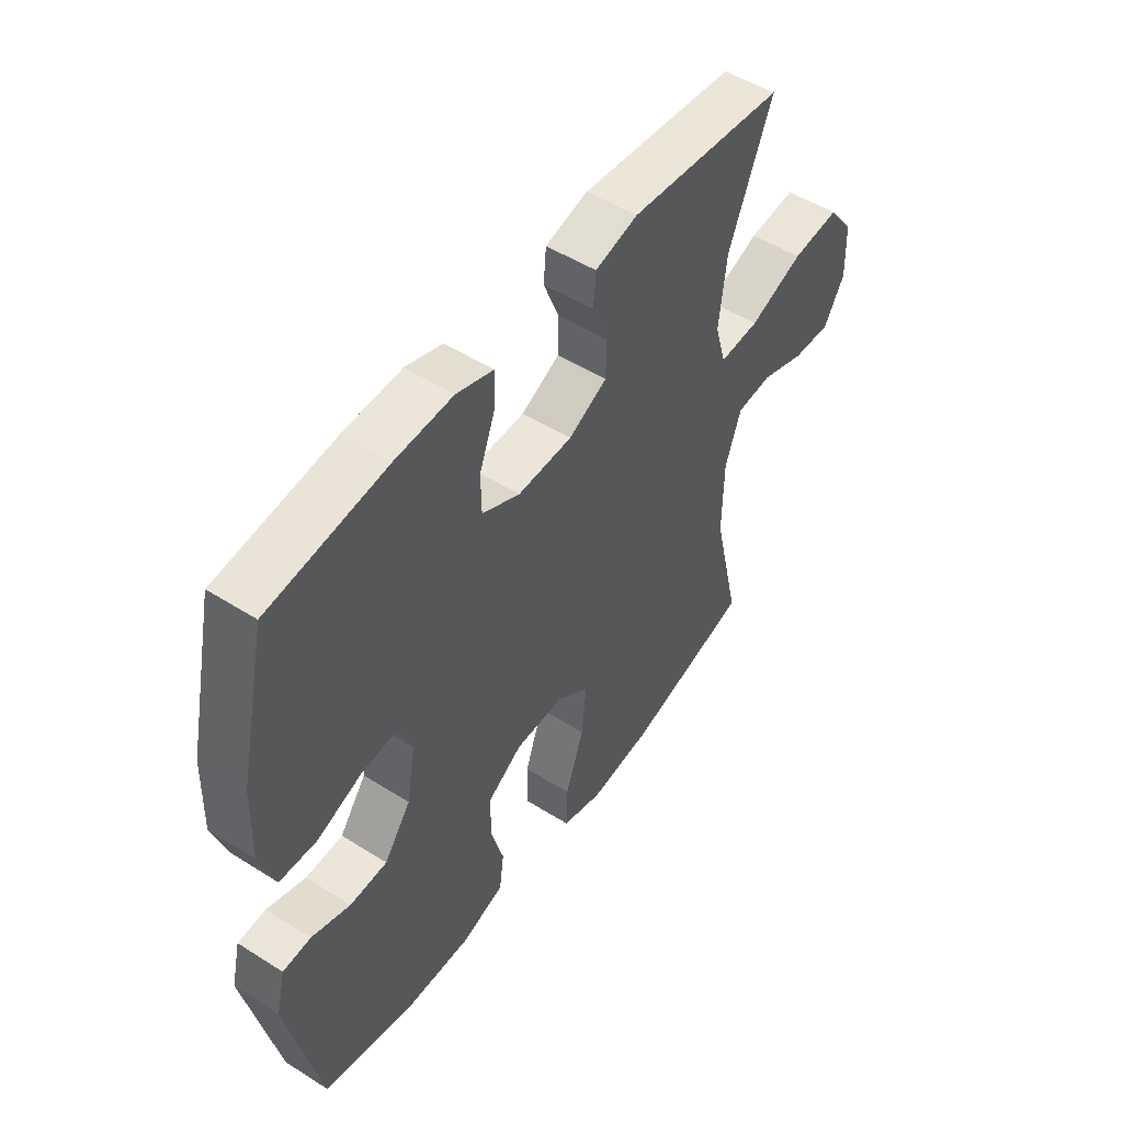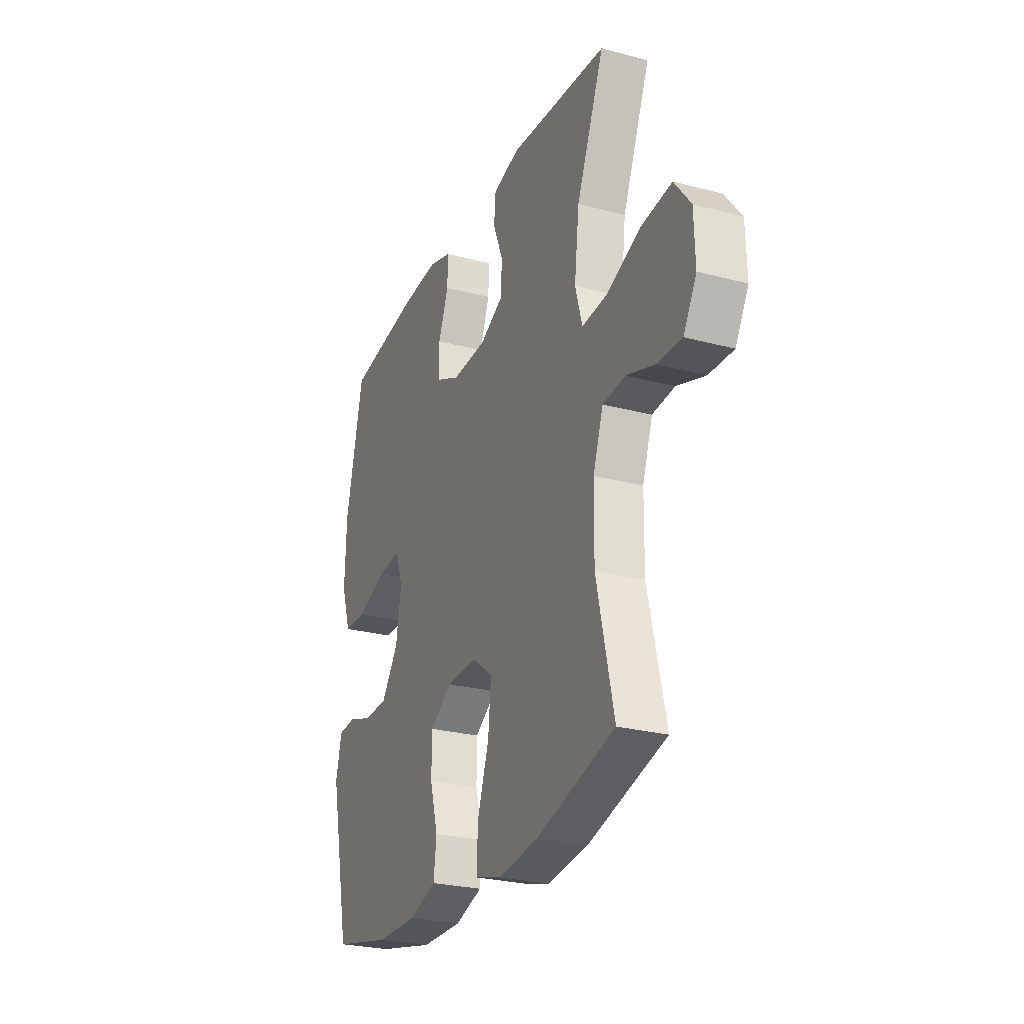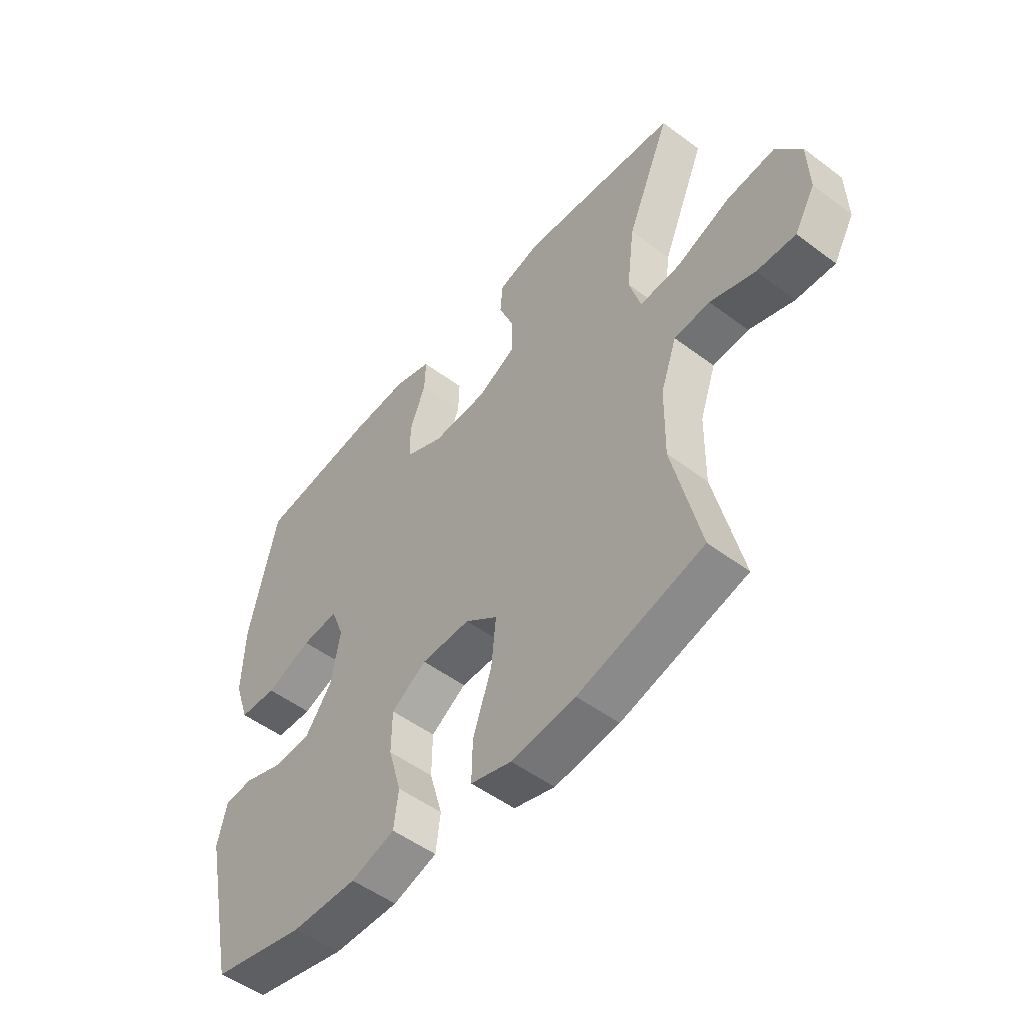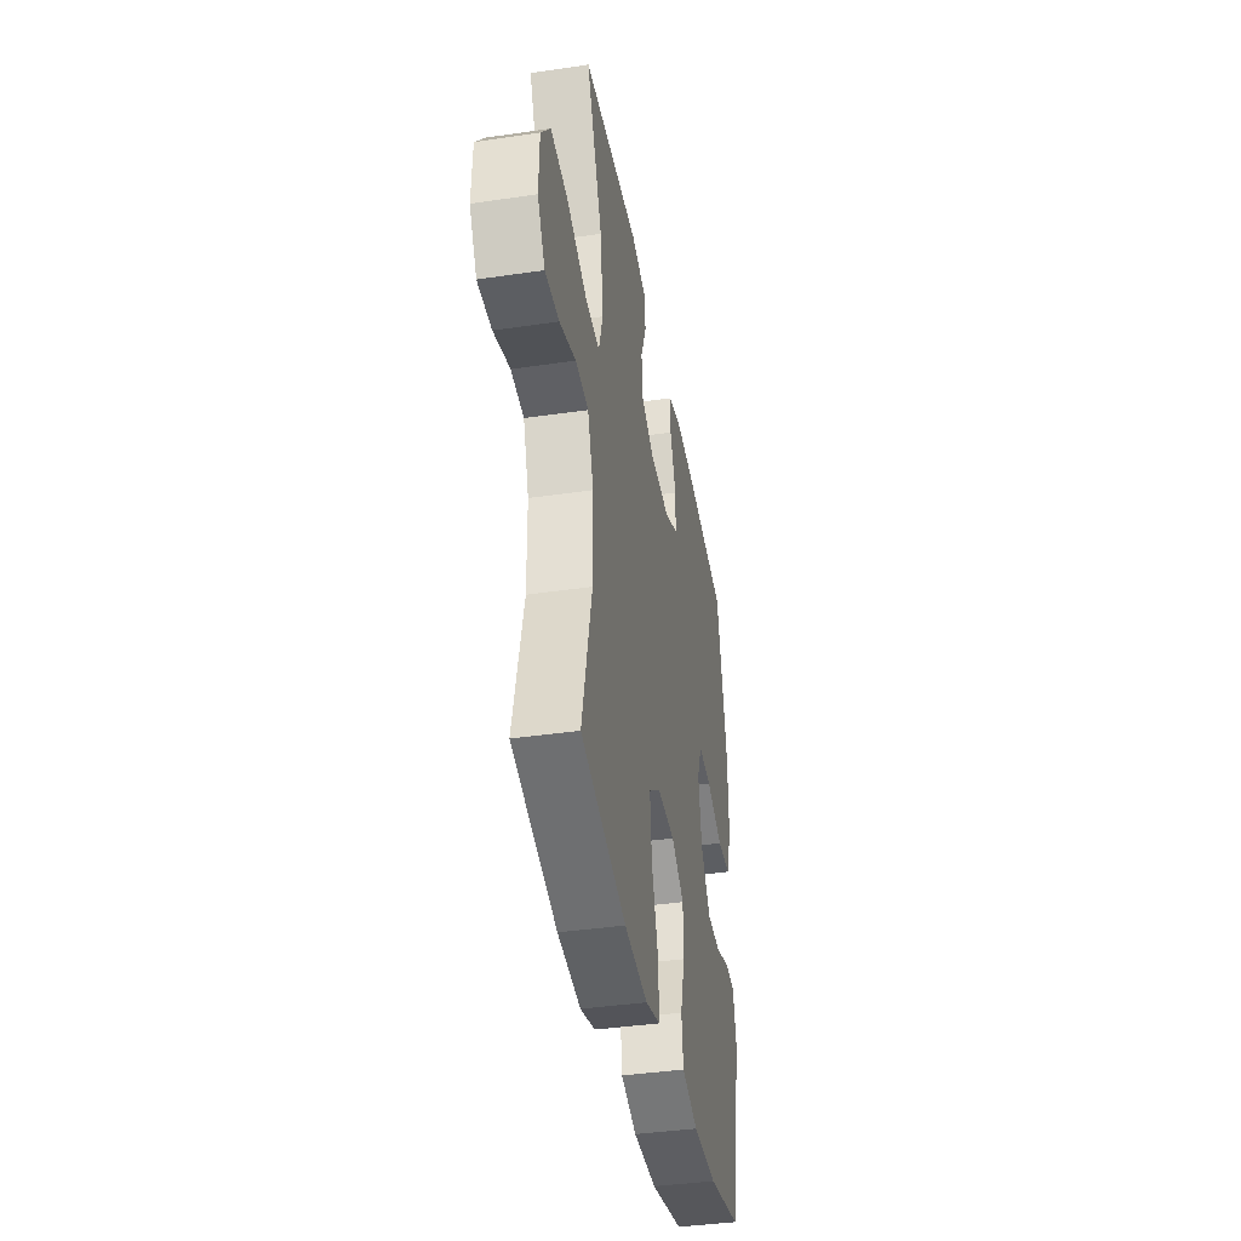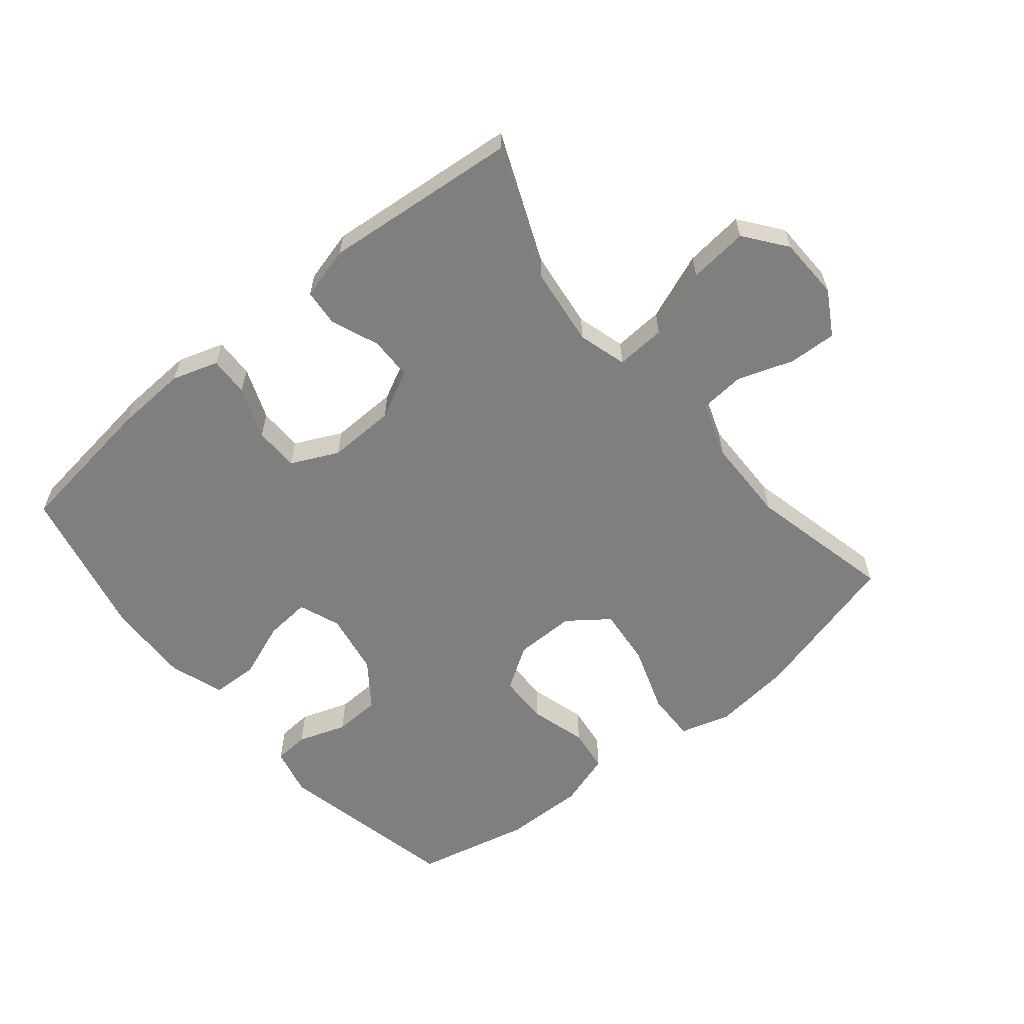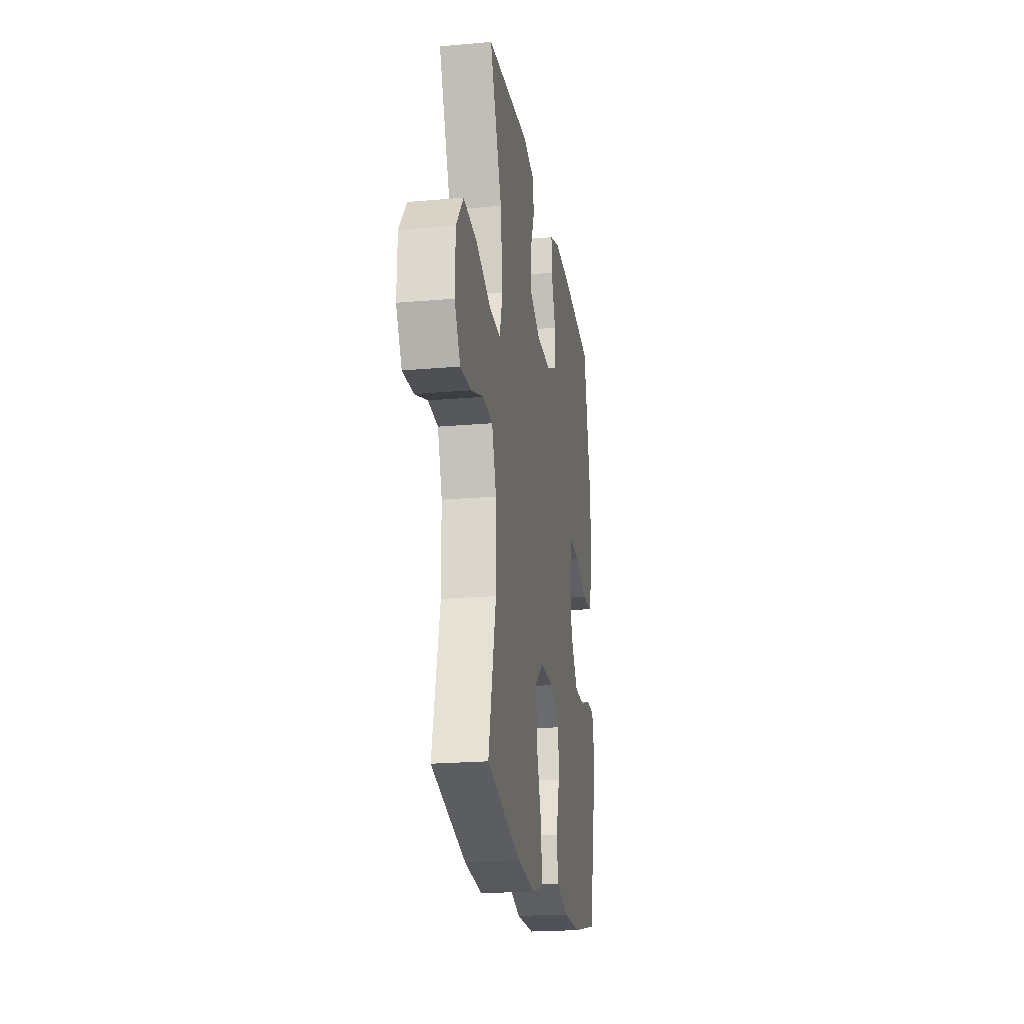
<metadata>
{"format":"obj","ext":"obj","renderer":"f3d","projection":"perspective","resolution":1024,"background":"white","views":[{"elev":50.4,"azim":-55.3,"up":"+Z"},{"elev":-26.5,"azim":67.4,"up":"+Z"},{"elev":-51.3,"azim":50.8,"up":"+Z"},{"elev":-40.0,"azim":100.3,"up":"+Z"},{"elev":-59.9,"azim":39.4,"up":"+Y"},{"elev":-21.4,"azim":98.9,"up":"+Z"}]}
</metadata>
<code>
v -0.5 0.07 -0.5
v -0.563 0.07 -0.212
v -0.545 0.07 -0.136
v -0.49 0.07 -0.132
v -0.414 0.07 -0.158
v -0.341 0.07 -0.155
v -0.289 0.07 -0.084
v -0.272 0.07 0.014
v -0.297 0.07 0.079
v -0.368 0.07 0.073
v -0.457 0.07 0.039
v -0.529 0.07 0.042
v -0.558 0.07 0.127
v -0.554 0.07 0.258
v -0.5 0.07 0.5
v -0.271 0.07 0.53
v -0.158 0.07 0.536
v -0.086 0.07 0.513
v -0.088 0.07 0.451
v -0.119 0.07 0.37
v -0.118 0.07 0.3
v -0.044 0.07 0.265
v 0.062 0.07 0.268
v 0.137 0.07 0.306
v 0.138 0.07 0.373
v 0.108 0.07 0.448
v 0.113 0.07 0.506
v 0.196 0.07 0.528
v 0.5 0.07 0.5
v 0.415 0.07 0.296
v 0.4 0.07 0.173
v 0.422 0.07 0.097
v 0.5 0.07 0.102
v 0.605 0.07 0.143
v 0.698 0.07 0.153
v 0.748 0.07 0.088
v 0.751 0.07 -0.01
v 0.711 0.07 -0.079
v 0.636 0.07 -0.076
v 0.549 0.07 -0.046
v 0.48 0.07 -0.052
v 0.449 0.07 -0.14
v 0.447 0.07 -0.273
v 0.5 0.07 -0.5
v 0.259 0.07 -0.565
v 0.135 0.07 -0.579
v 0.056 0.07 -0.556
v 0.058 0.07 -0.478
v 0.094 0.07 -0.373
v 0.103 0.07 -0.282
v 0.04 0.07 -0.235
v -0.055 0.07 -0.236
v -0.123 0.07 -0.28
v -0.124 0.07 -0.359
v -0.099 0.07 -0.447
v -0.108 0.07 -0.516
v -0.193 0.07 -0.543
v -0.32 0.07 -0.541
v -0.5 0 -0.5
v -0.563 0 -0.212
v -0.545 0 -0.136
v -0.49 0 -0.132
v -0.414 0 -0.158
v -0.341 0 -0.155
v -0.289 0 -0.084
v -0.272 0 0.014
v -0.297 0 0.079
v -0.368 0 0.073
v -0.457 0 0.039
v -0.529 0 0.042
v -0.558 0 0.127
v -0.554 0 0.258
v -0.5 0 0.5
v -0.271 0 0.53
v -0.158 0 0.536
v -0.086 0 0.513
v -0.088 0 0.451
v -0.119 0 0.37
v -0.118 0 0.3
v -0.044 0 0.265
v 0.062 0 0.268
v 0.137 0 0.306
v 0.138 0 0.373
v 0.108 0 0.448
v 0.113 0 0.506
v 0.196 0 0.528
v 0.5 0 0.5
v 0.415 0 0.296
v 0.4 0 0.173
v 0.422 0 0.097
v 0.5 0 0.102
v 0.605 0 0.143
v 0.698 0 0.153
v 0.748 0 0.088
v 0.751 0 -0.01
v 0.711 0 -0.079
v 0.636 0 -0.076
v 0.549 0 -0.046
v 0.48 0 -0.052
v 0.449 0 -0.14
v 0.447 0 -0.273
v 0.5 0 -0.5
v 0.259 0 -0.565
v 0.135 0 -0.579
v 0.056 0 -0.556
v 0.058 0 -0.478
v 0.094 0 -0.373
v 0.103 0 -0.282
v 0.04 0 -0.235
v -0.055 0 -0.236
v -0.123 0 -0.28
v -0.124 0 -0.359
v -0.099 0 -0.447
v -0.108 0 -0.516
v -0.193 0 -0.543
v -0.32 0 -0.541
f 3 4 5
f 2 3 5
f 1 2 5
f 58 1 5
f 57 58 5
f 56 57 5
f 55 56 5
f 54 55 5
f 53 54 5 6
f 52 53 6 7
f 51 52 7 8
f 50 51 8 9
f 47 48 49
f 46 47 49
f 45 46 49
f 44 45 49
f 43 44 49
f 42 43 49 50
f 41 42 50 9
f 38 39 40
f 37 38 40
f 36 37 40
f 35 36 40
f 34 35 40
f 33 34 40
f 32 33 40 41
f 28 29 30
f 27 28 30
f 26 27 30
f 25 26 30
f 24 25 30 31
f 23 24 31 32
f 18 19 20
f 17 18 20
f 16 17 20
f 15 16 20
f 14 15 20
f 13 14 20
f 12 13 20
f 11 12 20
f 10 11 20
f 9 10 20 21
f 32 41 9
f 23 32 9
f 22 23 9
f 9 21 22
f 63 62 61
f 63 61 60
f 63 60 59
f 63 59 116
f 63 116 115
f 63 115 114
f 63 114 113
f 63 113 112
f 64 63 112 111
f 65 64 111 110
f 66 65 110 109
f 67 66 109 108
f 107 106 105
f 107 105 104
f 107 104 103
f 107 103 102
f 107 102 101
f 108 107 101 100
f 67 108 100 99
f 98 97 96
f 98 96 95
f 98 95 94
f 98 94 93
f 98 93 92
f 98 92 91
f 99 98 91 90
f 88 87 86
f 88 86 85
f 88 85 84
f 88 84 83
f 89 88 83 82
f 90 89 82 81
f 78 77 76
f 78 76 75
f 78 75 74
f 78 74 73
f 78 73 72
f 78 72 71
f 78 71 70
f 78 70 69
f 78 69 68
f 79 78 68 67
f 67 99 90
f 67 90 81
f 67 81 80
f 80 79 67
f 1 59 60 2
f 2 60 61 3
f 3 61 62 4
f 4 62 63 5
f 5 63 64 6
f 6 64 65 7
f 7 65 66 8
f 8 66 67 9
f 9 67 68 10
f 10 68 69 11
f 11 69 70 12
f 12 70 71 13
f 13 71 72 14
f 14 72 73 15
f 15 73 74 16
f 16 74 75 17
f 17 75 76 18
f 18 76 77 19
f 19 77 78 20
f 20 78 79 21
f 21 79 80 22
f 22 80 81 23
f 23 81 82 24
f 24 82 83 25
f 25 83 84 26
f 26 84 85 27
f 27 85 86 28
f 28 86 87 29
f 29 87 88 30
f 30 88 89 31
f 31 89 90 32
f 32 90 91 33
f 33 91 92 34
f 34 92 93 35
f 35 93 94 36
f 36 94 95 37
f 37 95 96 38
f 38 96 97 39
f 39 97 98 40
f 40 98 99 41
f 41 99 100 42
f 42 100 101 43
f 43 101 102 44
f 44 102 103 45
f 45 103 104 46
f 46 104 105 47
f 47 105 106 48
f 48 106 107 49
f 49 107 108 50
f 50 108 109 51
f 51 109 110 52
f 52 110 111 53
f 53 111 112 54
f 54 112 113 55
f 55 113 114 56
f 56 114 115 57
f 57 115 116 58
f 58 116 59 1

</code>
